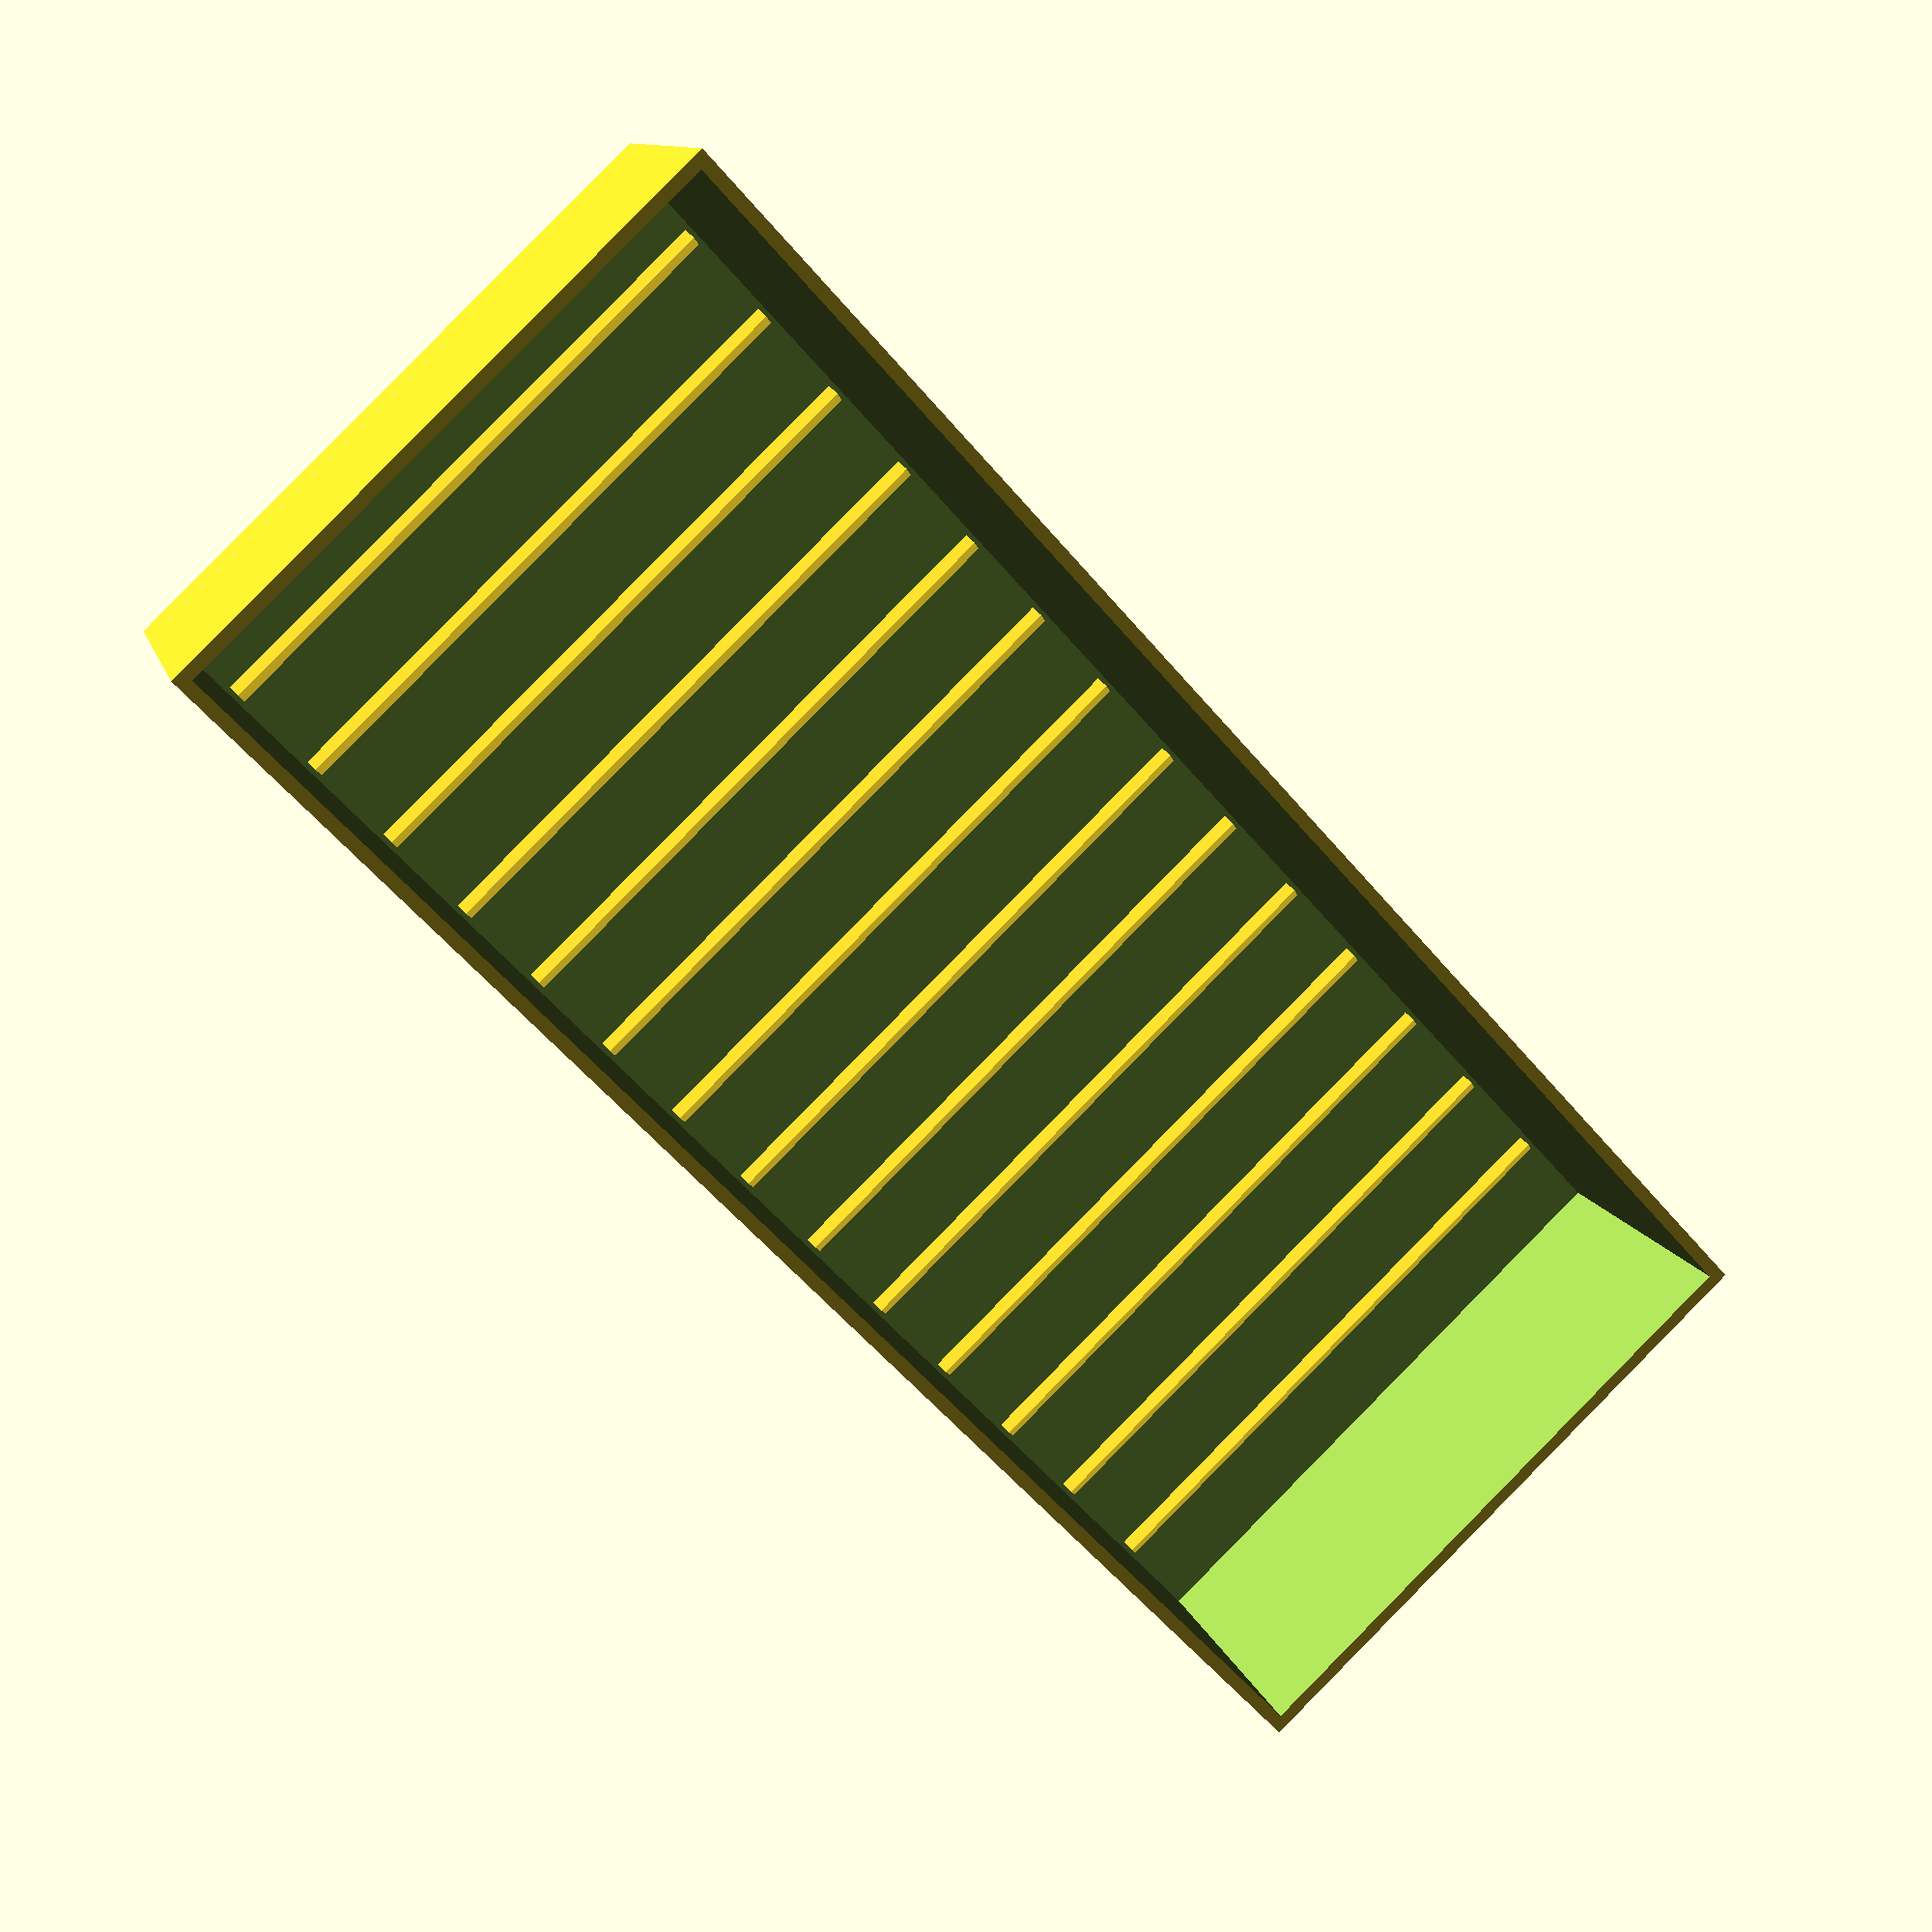
<openscad>
// Boxes to hold #1 coin envelopes.
// I use these for storing and organizing small electronic components.
//
// 2022-08-24 Adrian McCarthy


module coin_envelope_box() {
    envelope_w = 57;
    envelope_h = 89;
    wall_th = 1.2;
    clearance = 1;
    box_w = wall_th + envelope_w + clearance + wall_th;
    box_h = wall_th + 0.4*envelope_h;
    box_d = 150;  // fits Sterilite 6 quart shoebox
    multmatrix([[1, 0, 0, 0],
                [0, 1, 0.2, 0],
                [0, 0, 1, 0]]) {
        difference() {
            cube([box_w, box_d, box_h]);
            translate([wall_th, wall_th, wall_th])
                cube([envelope_w + clearance, box_d - 2*wall_th, box_h]);
        }
        
        // Little ridges in the floor of the box help envelopes
        // stand upright when the box is less than full.
        dy = 10;
        ridge = 1.25*wall_th;
        translate([wall_th + clearance/2, 0, 0]) {
            for (y = [dy:dy:box_d - dy]) {
                translate([0, y, 0]) rotate([45, 0, 0])
                    cube([envelope_w, ridge, ridge]);
            }
        }
    }
}

coin_envelope_box();

</openscad>
<views>
elev=161.1 azim=138.5 roll=200.5 proj=p view=solid
</views>
